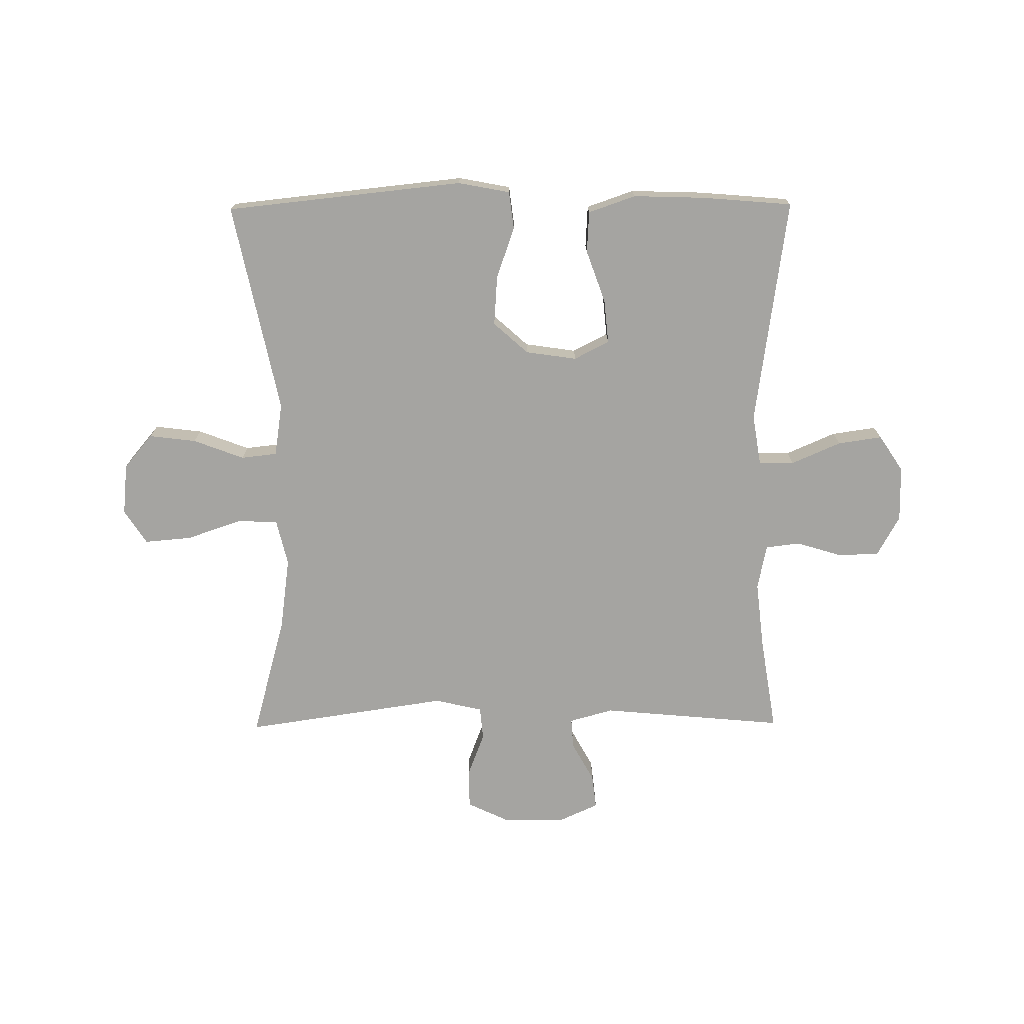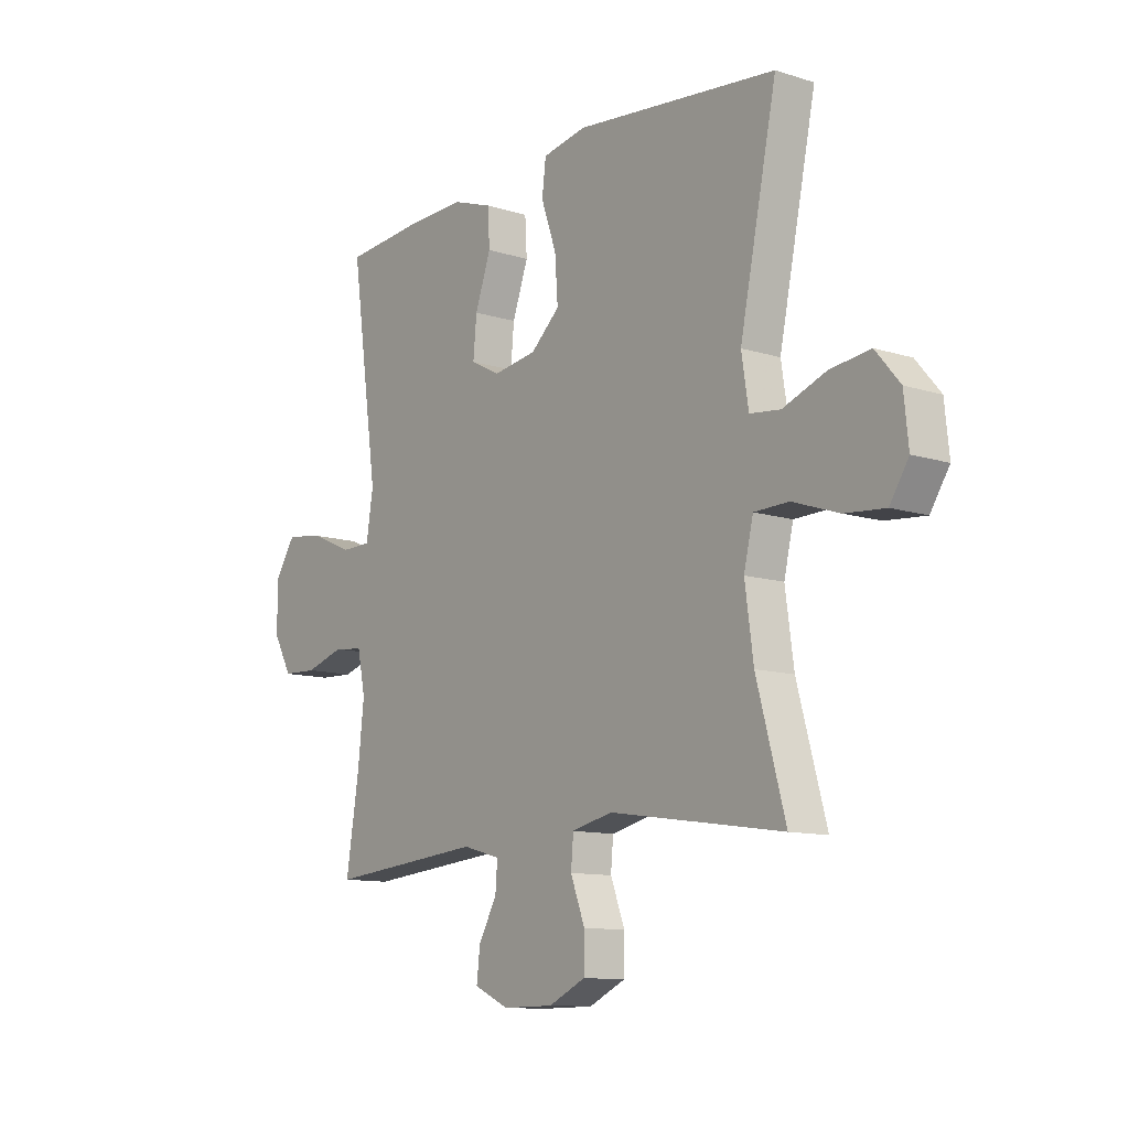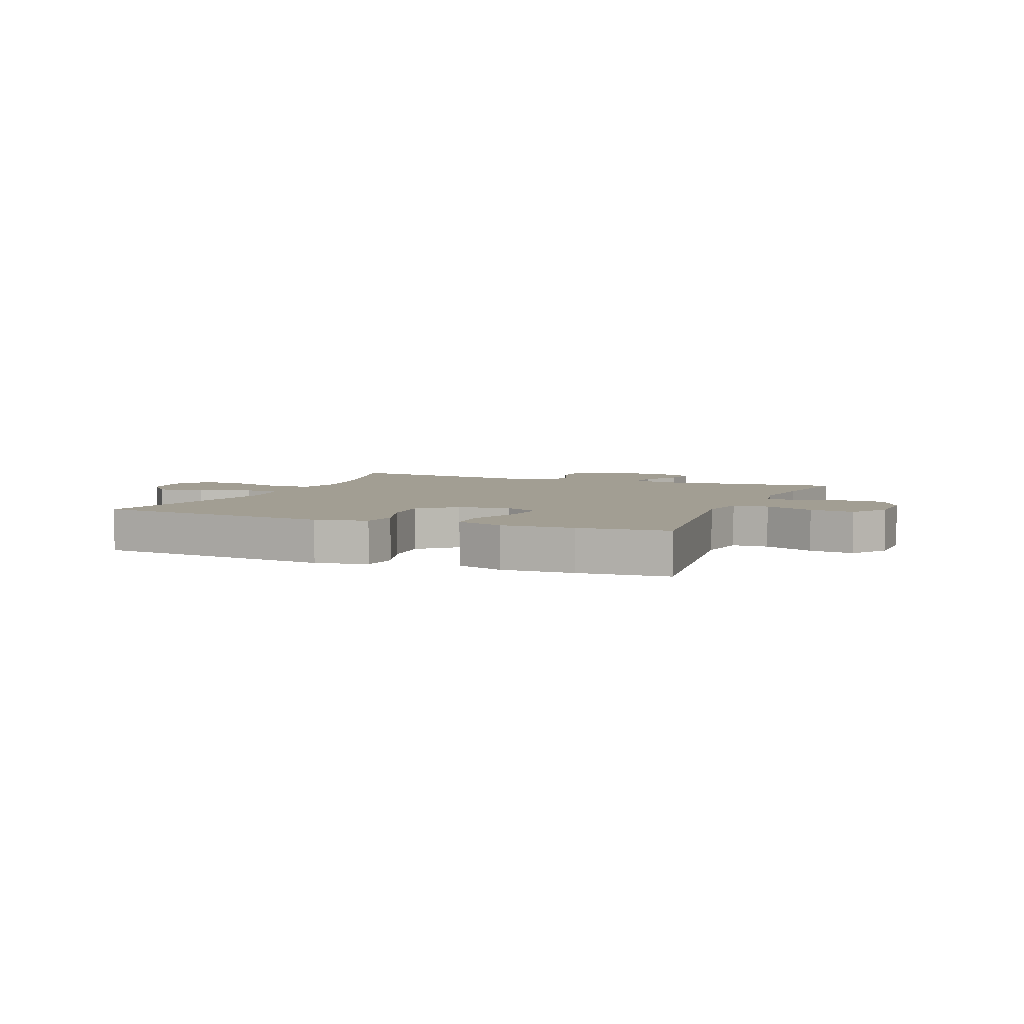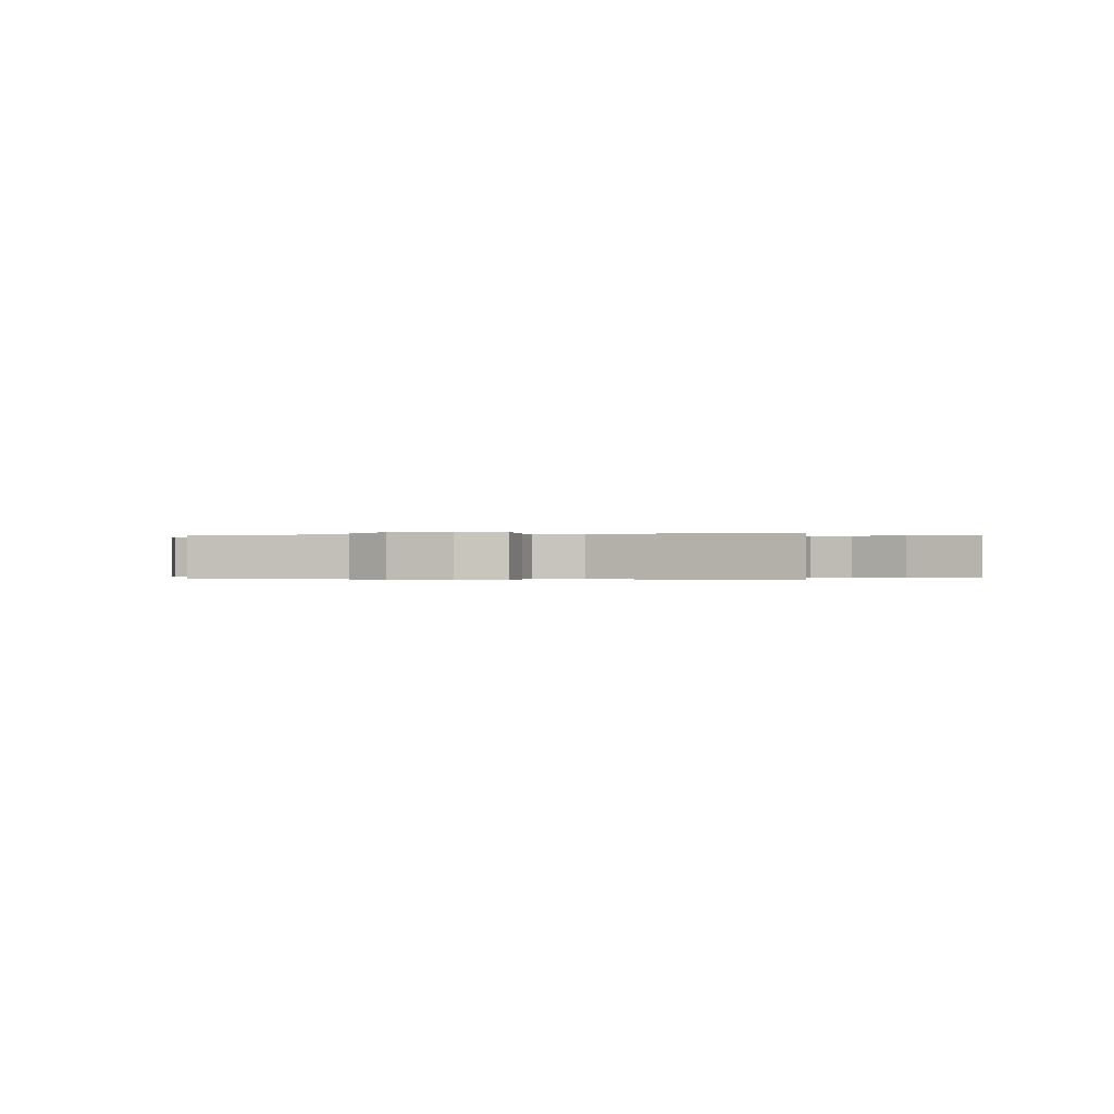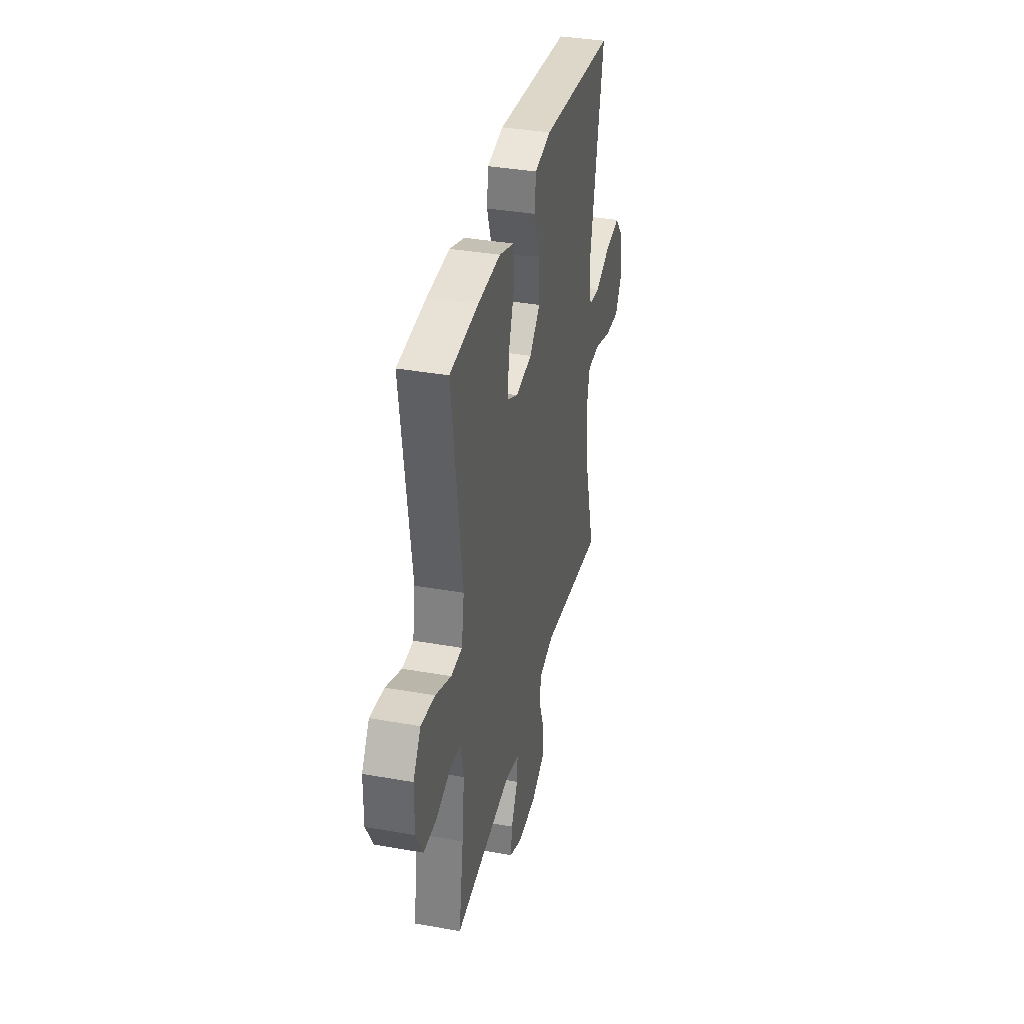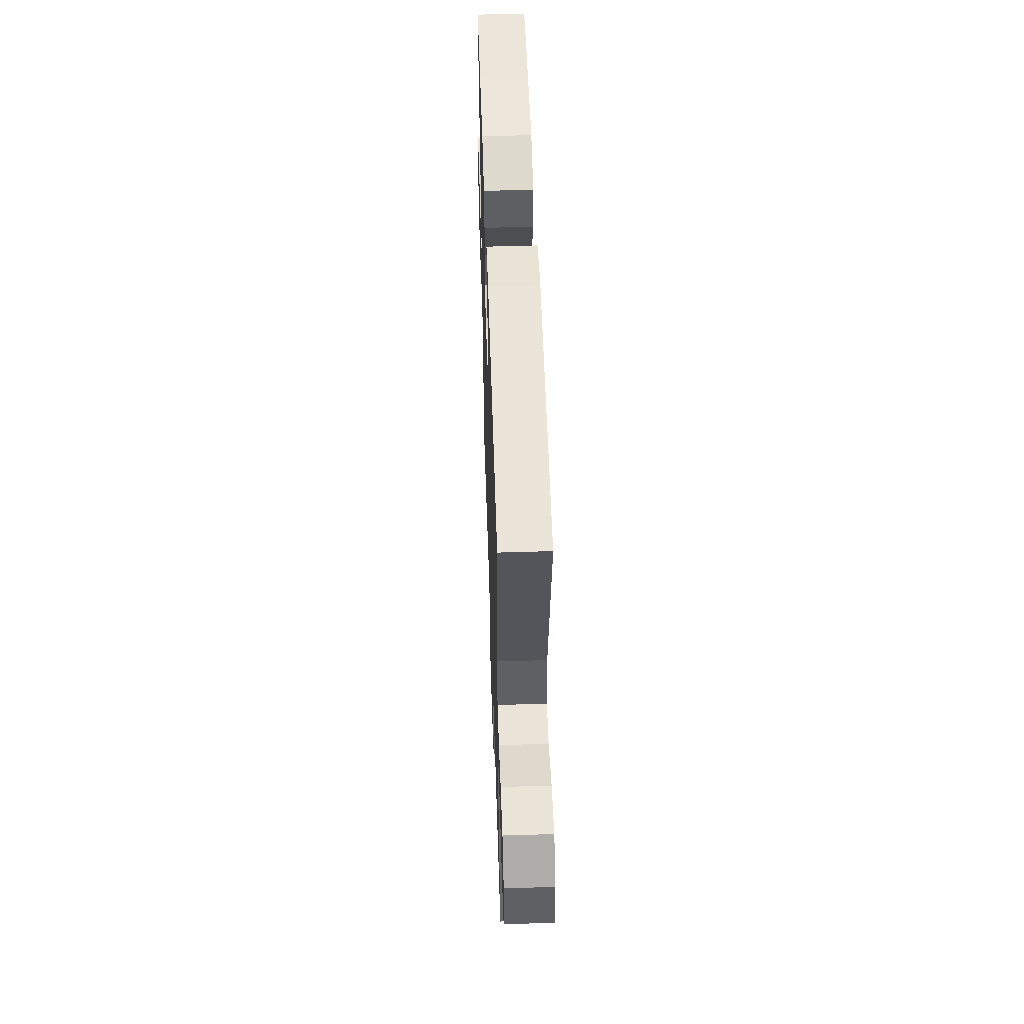
<metadata>
{"format":"obj","ext":"obj","renderer":"f3d","projection":"perspective","resolution":1024,"background":"white","views":[{"elev":-73.2,"azim":0.5,"up":"+Y"},{"elev":-11.2,"azim":-127.7,"up":"+Z"},{"elev":5.0,"azim":22.3,"up":"+Y"},{"elev":-0.1,"azim":-164.7,"up":"+Y"},{"elev":36.4,"azim":103.0,"up":"+Z"},{"elev":53.1,"azim":-91.9,"up":"+Z"}]}
</metadata>
<code>
v -0.5 0.07 0.5
v -0.225 0.07 0.529
v -0.091 0.07 0.543
v -0.002 0.07 0.526
v 0.006 0.07 0.462
v -0.025 0.07 0.373
v -0.031 0.07 0.288
v 0.028 0.07 0.235
v 0.116 0.07 0.222
v 0.176 0.07 0.253
v 0.169 0.07 0.328
v 0.137 0.07 0.418
v 0.141 0.07 0.489
v 0.222 0.07 0.517
v 0.346 0.07 0.513
v 0.5 0.07 0.5
v 0.445 0.07 0.109
v 0.459 0.07 0.022
v 0.52 0.07 0.021
v 0.605 0.07 0.058
v 0.681 0.07 0.069
v 0.722 0.07 0.007
v 0.723 0.07 -0.088
v 0.685 0.07 -0.157
v 0.615 0.07 -0.16
v 0.536 0.07 -0.136
v 0.477 0.07 -0.143
v 0.461 0.07 -0.22
v 0.474 0.07 -0.337
v 0.5 0.07 -0.5
v 0.185 0.07 -0.471
v 0.109 0.07 -0.492
v 0.113 0.07 -0.545
v 0.15 0.07 -0.612
v 0.157 0.07 -0.671
v 0.087 0.07 -0.703
v -0.016 0.07 -0.702
v -0.09 0.07 -0.667
v -0.091 0.07 -0.6
v -0.062 0.07 -0.524
v -0.067 0.07 -0.467
v -0.149 0.07 -0.448
v -0.5 0.07 -0.5
v -0.442 0.07 -0.289
v -0.425 0.07 -0.165
v -0.444 0.07 -0.085
v -0.514 0.07 -0.083
v -0.608 0.07 -0.115
v -0.689 0.07 -0.122
v -0.727 0.07 -0.063
v -0.718 0.07 0.025
v -0.669 0.07 0.083
v -0.588 0.07 0.073
v -0.501 0.07 0.04
v -0.439 0.07 0.047
v -0.425 0.07 0.138
v -0.5 0 0.5
v -0.225 0 0.529
v -0.091 0 0.543
v -0.002 0 0.526
v 0.006 0 0.462
v -0.025 0 0.373
v -0.031 0 0.288
v 0.028 0 0.235
v 0.116 0 0.222
v 0.176 0 0.253
v 0.169 0 0.328
v 0.137 0 0.418
v 0.141 0 0.489
v 0.222 0 0.517
v 0.346 0 0.513
v 0.5 0 0.5
v 0.445 0 0.109
v 0.459 0 0.022
v 0.52 0 0.021
v 0.605 0 0.058
v 0.681 0 0.069
v 0.722 0 0.007
v 0.723 0 -0.088
v 0.685 0 -0.157
v 0.615 0 -0.16
v 0.536 0 -0.136
v 0.477 0 -0.143
v 0.461 0 -0.22
v 0.474 0 -0.337
v 0.5 0 -0.5
v 0.185 0 -0.471
v 0.109 0 -0.492
v 0.113 0 -0.545
v 0.15 0 -0.612
v 0.157 0 -0.671
v 0.087 0 -0.703
v -0.016 0 -0.702
v -0.09 0 -0.667
v -0.091 0 -0.6
v -0.062 0 -0.524
v -0.067 0 -0.467
v -0.149 0 -0.448
v -0.5 0 -0.5
v -0.442 0 -0.289
v -0.425 0 -0.165
v -0.444 0 -0.085
v -0.514 0 -0.083
v -0.608 0 -0.115
v -0.689 0 -0.122
v -0.727 0 -0.063
v -0.718 0 0.025
v -0.669 0 0.083
v -0.588 0 0.073
v -0.501 0 0.04
v -0.439 0 0.047
v -0.425 0 0.138
f 51 52 53 54
f 49 50 51 54
f 47 48 49 54
f 46 47 54 55
f 45 46 55 56
f 42 43 44
f 41 42 44 45
f 37 38 39 40
f 37 40 41
f 36 37 41
f 33 34 35 36
f 32 33 36 41
f 31 32 41 45
f 29 30 31 45
f 23 24 25 26
f 23 26 27
f 22 23 27
f 19 20 21 22
f 18 19 22 27
f 17 18 27 28
f 15 16 17
f 14 15 17 28
f 11 12 13 14
f 10 11 14 28
f 3 4 5 6
f 3 6 7
f 56 1 2 3
f 56 3 7
f 45 56 7 8
f 29 45 8 9
f 9 10 28 29
f 110 109 108 107
f 110 107 106 105
f 110 105 104 103
f 111 110 103 102
f 112 111 102 101
f 100 99 98
f 101 100 98 97
f 96 95 94 93
f 97 96 93
f 97 93 92
f 92 91 90 89
f 97 92 89 88
f 101 97 88 87
f 101 87 86 85
f 82 81 80 79
f 83 82 79
f 83 79 78
f 78 77 76 75
f 83 78 75 74
f 84 83 74 73
f 73 72 71
f 84 73 71 70
f 70 69 68 67
f 84 70 67 66
f 62 61 60 59
f 63 62 59
f 59 58 57 112
f 63 59 112
f 64 63 112 101
f 65 64 101 85
f 85 84 66 65
f 1 57 58 2
f 2 58 59 3
f 3 59 60 4
f 4 60 61 5
f 5 61 62 6
f 6 62 63 7
f 7 63 64 8
f 8 64 65 9
f 9 65 66 10
f 10 66 67 11
f 11 67 68 12
f 12 68 69 13
f 13 69 70 14
f 14 70 71 15
f 15 71 72 16
f 16 72 73 17
f 17 73 74 18
f 18 74 75 19
f 19 75 76 20
f 20 76 77 21
f 21 77 78 22
f 22 78 79 23
f 23 79 80 24
f 24 80 81 25
f 25 81 82 26
f 26 82 83 27
f 27 83 84 28
f 28 84 85 29
f 29 85 86 30
f 30 86 87 31
f 31 87 88 32
f 32 88 89 33
f 33 89 90 34
f 34 90 91 35
f 35 91 92 36
f 36 92 93 37
f 37 93 94 38
f 38 94 95 39
f 39 95 96 40
f 40 96 97 41
f 41 97 98 42
f 42 98 99 43
f 43 99 100 44
f 44 100 101 45
f 45 101 102 46
f 46 102 103 47
f 47 103 104 48
f 48 104 105 49
f 49 105 106 50
f 50 106 107 51
f 51 107 108 52
f 52 108 109 53
f 53 109 110 54
f 54 110 111 55
f 55 111 112 56
f 56 112 57 1

</code>
